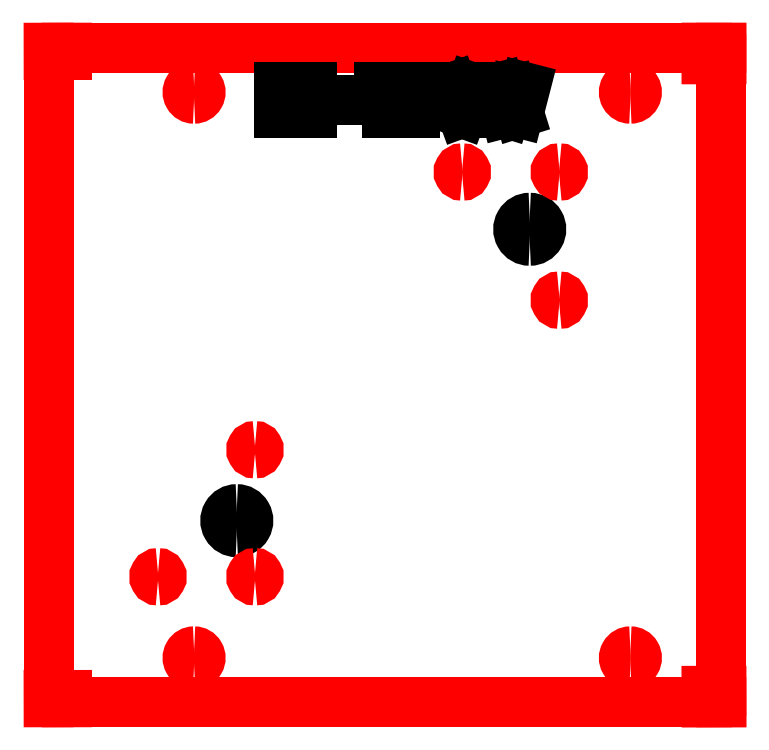
<metadata>
{"format":"dxf","ext":"dxf","renderer":"ezdxf+matplotlib","layout":"modelspace","background":"white","min_lineweight":24,"dpi":150}
</metadata>
<code>
0
SECTION
2
ENTITIES
0
LINE
8
1
10
-0.003276
20
0.005225
30
0
11
-0.003276
21
18.01
31
0
0
LINE
8
1
10
-0.003276
20
18.01
30
0
11
18.5
21
18.01
31
0
0
LINE
8
1
10
18.5
20
18.01
30
0
11
18.5
21
0.005225
31
0
0
LINE
8
1
10
18.5
20
0.005225
30
0
11
-0.003276
21
0.005225
31
0
0
ARC
8
1
10
3.997
20
1.226
30
0
40
0.178
50
270
51
90
0
ARC
8
1
10
3.997
20
1.226
30
0
40
0.178
50
90
51
270
0
ARC
8
1
10
16
20
1.226
30
0
40
0.178
50
270
51
90
0
ARC
8
1
10
16
20
1.226
30
0
40
0.178
50
90
51
270
0
ARC
8
1
10
3.997
20
16.78
30
0
40
0.178
50
270
51
90
0
ARC
8
1
10
3.997
20
16.78
30
0
40
0.178
50
90
51
270
0
ARC
8
1
10
16
20
16.78
30
0
40
0.178
50
270
51
90
0
ARC
8
1
10
16
20
16.78
30
0
40
0.178
50
90
51
270
0
ARC
8
7
10
5.172
20
5
30
0
40
0.3155
50
270
51
90
0
ARC
8
7
10
5.172
20
5
30
0
40
0.3155
50
90
51
270
0
ARC
8
7
10
13.23
20
13.01
30
0
40
0.3155
50
270
51
90
0
ARC
8
7
10
13.23
20
13.01
30
0
40
0.3155
50
90
51
270
0
ARC
8
1
10
14.04
20
14.59
30
0
40
0.1
50
270
51
90
0
ARC
8
1
10
14.04
20
14.59
30
0
40
0.1
50
90
51
270
0
ARC
8
1
10
14.04
20
11.06
30
0
40
0.1
50
270
51
90
0
ARC
8
1
10
14.04
20
11.06
30
0
40
0.1
50
90
51
270
0
ARC
8
1
10
11.37
20
14.59
30
0
40
0.1
50
270
51
90
0
ARC
8
1
10
11.37
20
14.59
30
0
40
0.1
50
90
51
270
0
ARC
8
1
10
5.672
20
3.456
30
0
40
0.1
50
270
51
90
0
ARC
8
1
10
5.672
20
3.456
30
0
40
0.1
50
90
51
270
0
ARC
8
1
10
5.672
20
6.95
30
0
40
0.1
50
270
51
90
0
ARC
8
1
10
5.672
20
6.95
30
0
40
0.1
50
90
51
270
0
ARC
8
1
10
3.005
20
3.456
30
0
40
0.1
50
270
51
90
0
ARC
8
1
10
3.005
20
3.456
30
0
40
0.1
50
90
51
270
0
LINE
8
1
10
0.4967
20
0.005225
30
0
11
0.4964
21
0.2052
31
0
0
LINE
8
1
10
0.4964
20
0.2052
30
0
11
-0.003602
21
0.2052
31
0
0
LINE
8
1
10
-0.003602
20
0.2052
30
0
11
-0.003276
21
0.005225
31
0
0
LINE
8
1
10
-0.003276
20
0.005225
30
0
11
0.4967
21
0.005225
31
0
0
LINE
8
1
10
-0.003276
20
18.01
30
0
11
-0.003276
21
9.005
31
0
0
LINE
8
1
10
0.4972
20
17.81
30
0
11
0.4968
21
18.01
31
0
0
LINE
8
1
10
0.4968
20
18.01
30
0
11
-0.003152
21
18.01
31
0
0
LINE
8
1
10
-0.003152
20
18.01
30
0
11
-0.002826
21
17.81
31
0
0
LINE
8
1
10
-0.002826
20
17.81
30
0
11
0.4972
21
17.81
31
0
0
LINE
8
1
10
18.5
20
0.005225
30
0
11
18.5
21
0.3177
31
0
0
LINE
8
1
10
18.5
20
0.3177
30
0
11
18.1
21
0.3173
31
0
0
LINE
8
1
10
18.1
20
0.3173
30
0
11
18.1
21
0.004849
31
0
0
LINE
8
1
10
18.1
20
0.004849
30
0
11
18.5
21
0.005225
31
0
0
LINE
8
1
10
18.5
20
17.69
30
0
11
18.5
21
18
31
0
0
LINE
8
1
10
18.5
20
18
30
0
11
18.1
21
18.01
31
0
0
LINE
8
1
10
18.1
20
18.01
30
0
11
18.1
21
17.69
31
0
0
LINE
8
1
10
18.1
20
17.69
30
0
11
18.5
21
17.69
31
0
0
LINE
8
7
10
6.321
20
16.92
30
0
11
6.321
21
16.22
31
0
0
LINE
8
7
10
6.321
20
16.22
30
0
11
6.731
21
16.22
31
0
0
LINE
8
7
10
6.781
20
16.92
30
0
11
6.881
21
16.92
31
0
0
LINE
8
7
10
6.881
20
16.92
30
0
11
6.981
21
16.92
31
0
0
LINE
8
7
10
6.881
20
16.92
30
0
11
6.881
21
16.22
31
0
0
LINE
8
7
10
6.781
20
16.22
30
0
11
6.881
21
16.22
31
0
0
LINE
8
7
10
6.881
20
16.22
30
0
11
6.981
21
16.22
31
0
0
LINE
8
7
10
7.031
20
16.92
30
0
11
7.031
21
16.22
31
0
0
LINE
8
7
10
7.069
20
16.22
30
0
11
7.226
21
16.22
31
0
0
ARC
8
7
10
7.202
20
16.47
30
0
40
0.2574
50
275.4
51
335.6
0
ARC
8
7
10
6.846
20
16.57
30
0
40
0.6236
50
341.3
51
18.71
0
ARC
8
7
10
7.202
20
16.66
30
0
40
0.2574
50
24.39
51
84.62
0
LINE
8
7
10
7.226
20
16.92
30
0
11
7.069
21
16.92
31
0
0
LINE
8
7
10
8.07
20
16.57
30
0
11
8.47
21
16.57
31
0
0
LINE
8
7
10
9.07
20
16.92
30
0
11
9.293
21
16.92
31
0
0
LINE
8
7
10
9.293
20
16.92
30
0
11
9.293
21
16.22
31
0
0
LINE
8
7
10
9.293
20
16.92
30
0
11
9.517
21
16.92
31
0
0
ARC
8
7
10
9.8
20
16.71
30
0
40
0.2082
50
93.44
51
164.1
0
ARC
8
7
10
10.19
20
16.57
30
0
40
0.6236
50
161.3
51
198.7
0
ARC
8
7
10
9.8
20
16.42
30
0
40
0.2082
50
195.9
51
266.6
0
ARC
8
7
10
9.8
20
16.42
30
0
40
0.2082
50
273.4
51
344.1
0
ARC
8
7
10
9.41
20
16.57
30
0
40
0.6236
50
341.3
51
18.71
0
ARC
8
7
10
9.8
20
16.71
30
0
40
0.2082
50
15.9
51
86.56
0
LINE
8
7
10
10.08
20
16.92
30
0
11
10.08
21
16.22
31
0
0
LINE
8
7
10
10.12
20
16.92
30
0
11
10.34
21
16.92
31
0
0
ARC
8
7
10
10.34
20
16.74
30
0
40
0.175
50
360
51
90
0
ARC
8
7
10
10.34
20
16.74
30
0
40
0.175
50
270
51
360
0
LINE
8
7
10
10.34
20
16.57
30
0
11
10.12
21
16.57
31
0
0
LINE
8
7
10
11.11
20
16.92
30
0
11
11.37
21
16.22
31
0
0
LINE
8
7
10
11.37
20
16.22
30
0
11
11.62
21
16.92
31
0
0
LINE
8
7
10
11.67
20
16.92
30
0
11
11.77
21
16.92
31
0
0
LINE
8
7
10
11.77
20
16.92
30
0
11
11.87
21
16.92
31
0
0
LINE
8
7
10
11.77
20
16.92
30
0
11
11.77
21
16.22
31
0
0
LINE
8
7
10
11.67
20
16.22
30
0
11
11.77
21
16.22
31
0
0
LINE
8
7
10
11.77
20
16.22
30
0
11
11.87
21
16.22
31
0
0
LINE
8
7
10
11.92
20
16.92
30
0
11
11.92
21
16.22
31
0
0
LINE
8
7
10
11.92
20
16.22
30
0
11
12.33
21
16.22
31
0
0
LINE
8
7
10
11.92
20
16.57
30
0
11
12.24
21
16.57
31
0
0
LINE
8
7
10
11.93
20
16.92
30
0
11
11.93
21
16.92
31
0
0
LINE
8
7
10
11.93
20
16.92
30
0
11
12.33
21
16.92
31
0
0
LINE
8
7
10
12.38
20
16.92
30
0
11
12.56
21
16.22
31
0
0
LINE
8
7
10
12.56
20
16.22
30
0
11
12.75
21
16.8
31
0
0
LINE
8
7
10
12.75
20
16.8
30
0
11
12.93
21
16.22
31
0
0
LINE
8
7
10
12.93
20
16.22
30
0
11
13.11
21
16.92
31
0
0
ENDSEC
0
EOF

</code>
